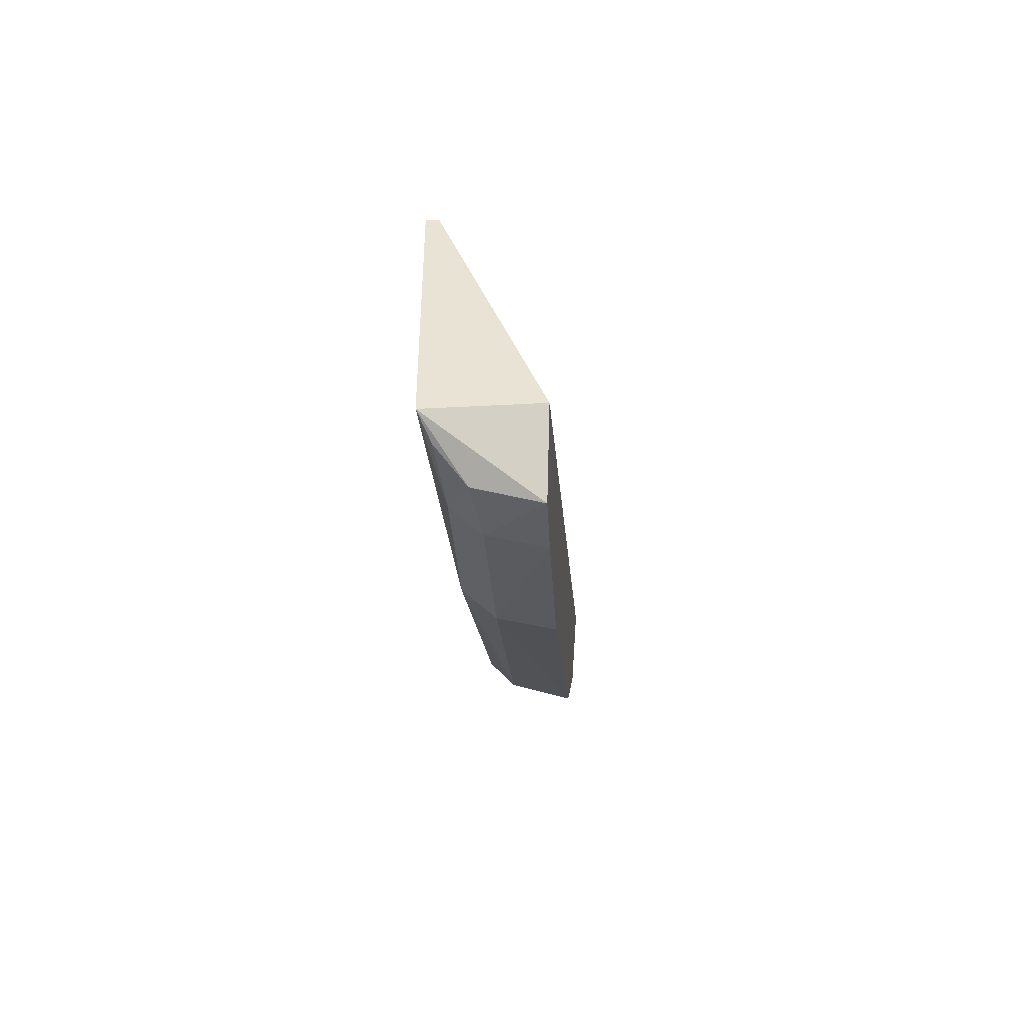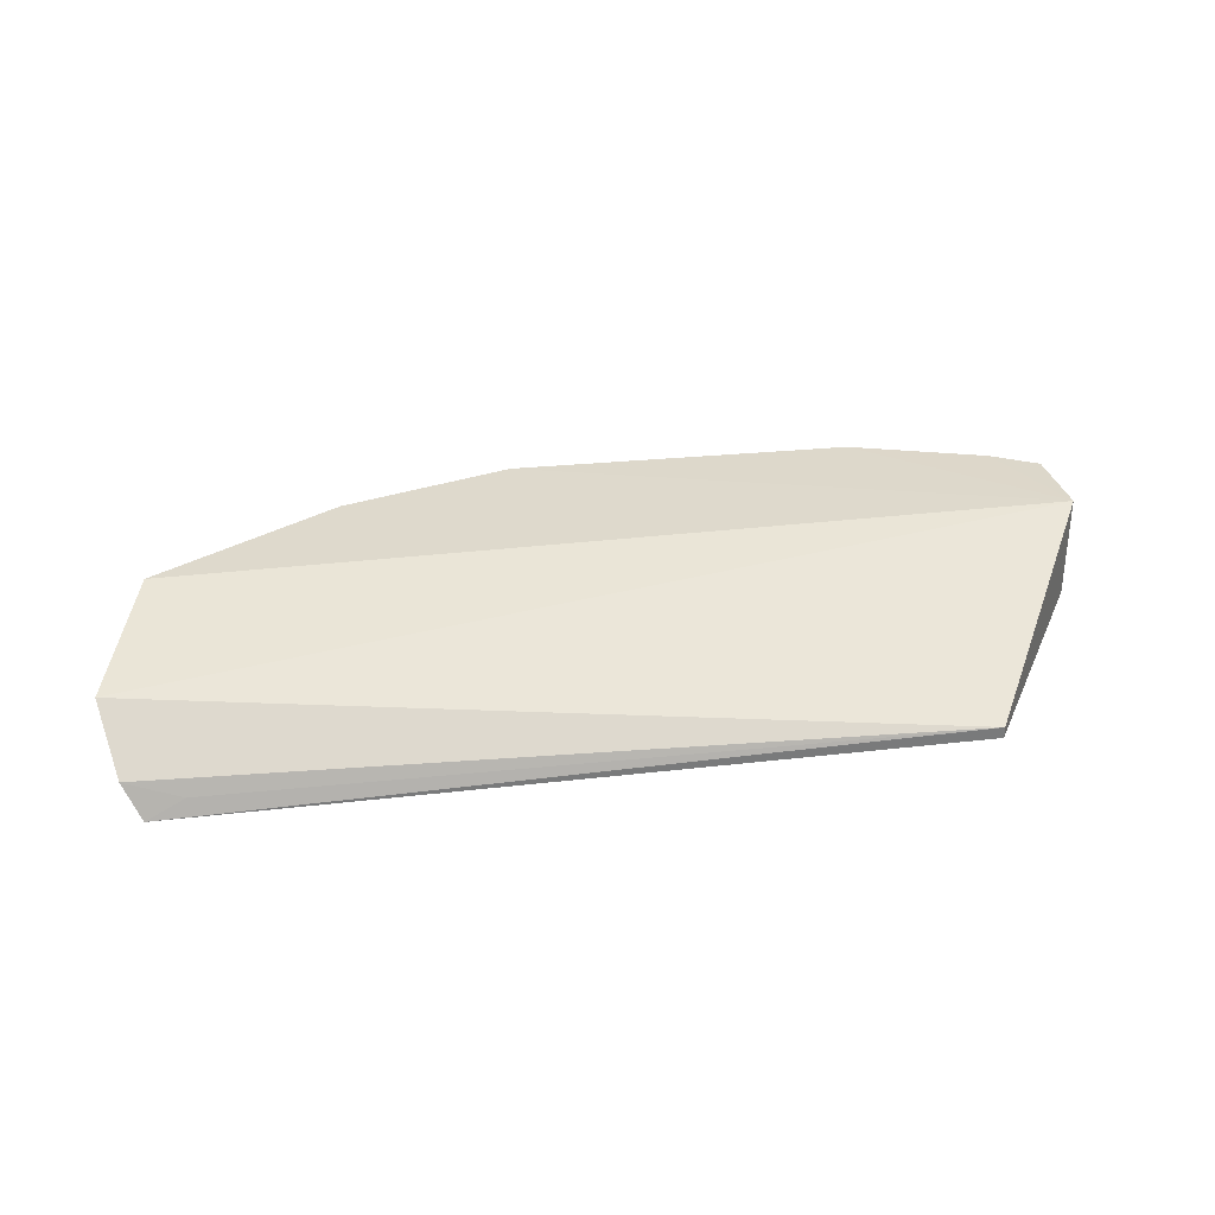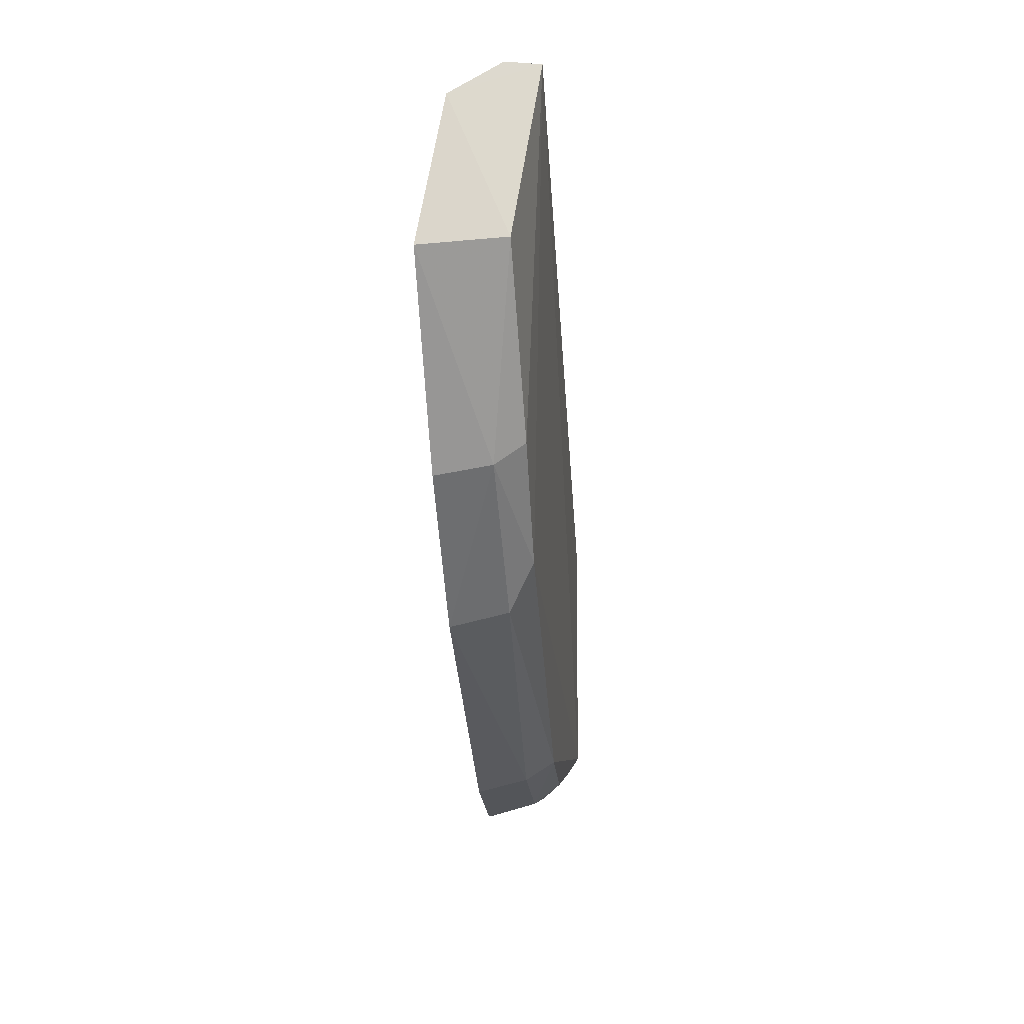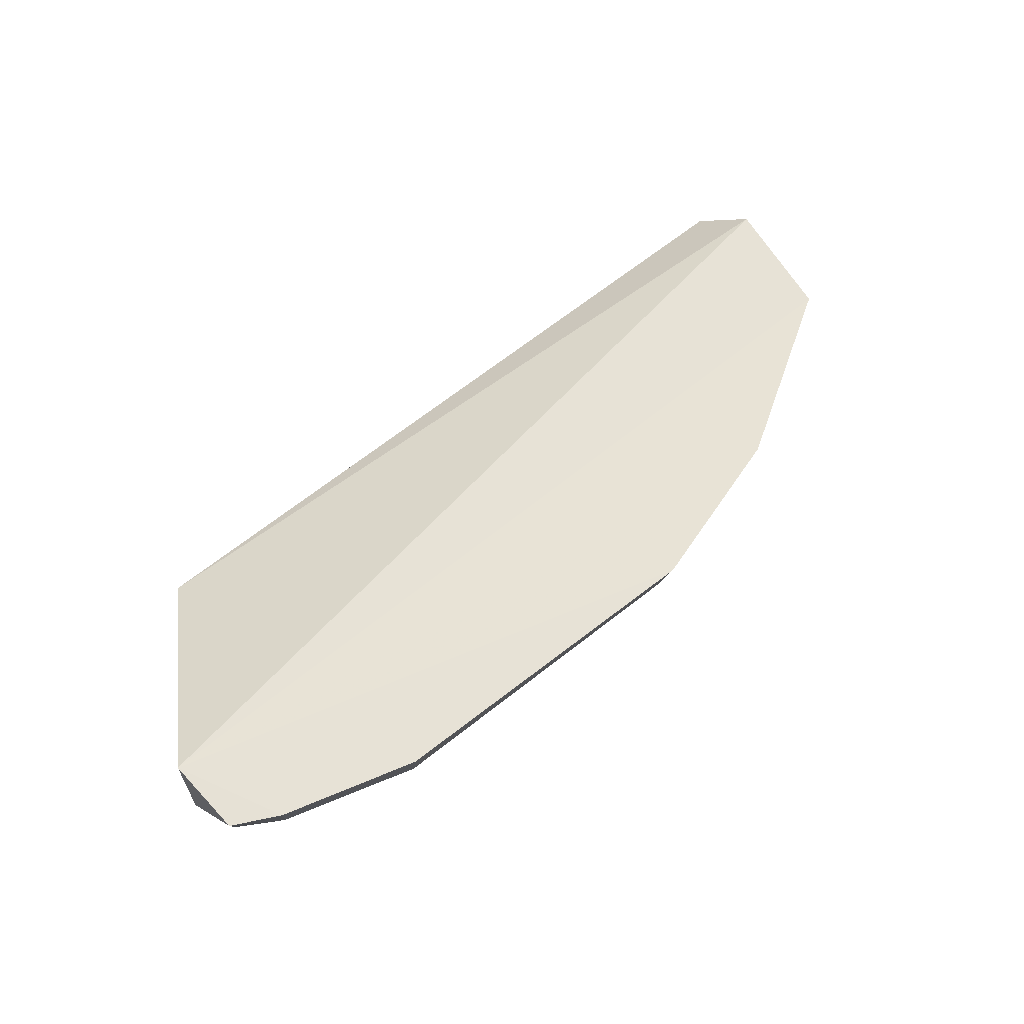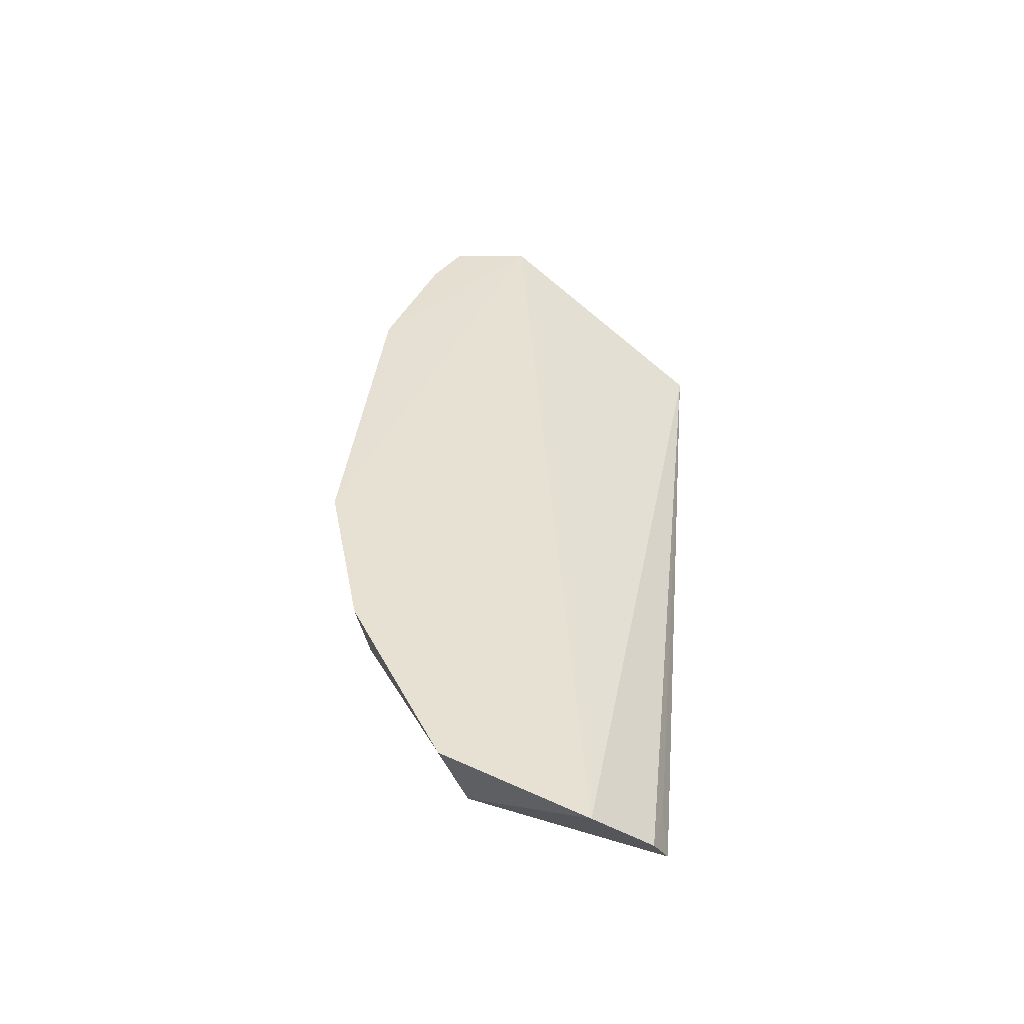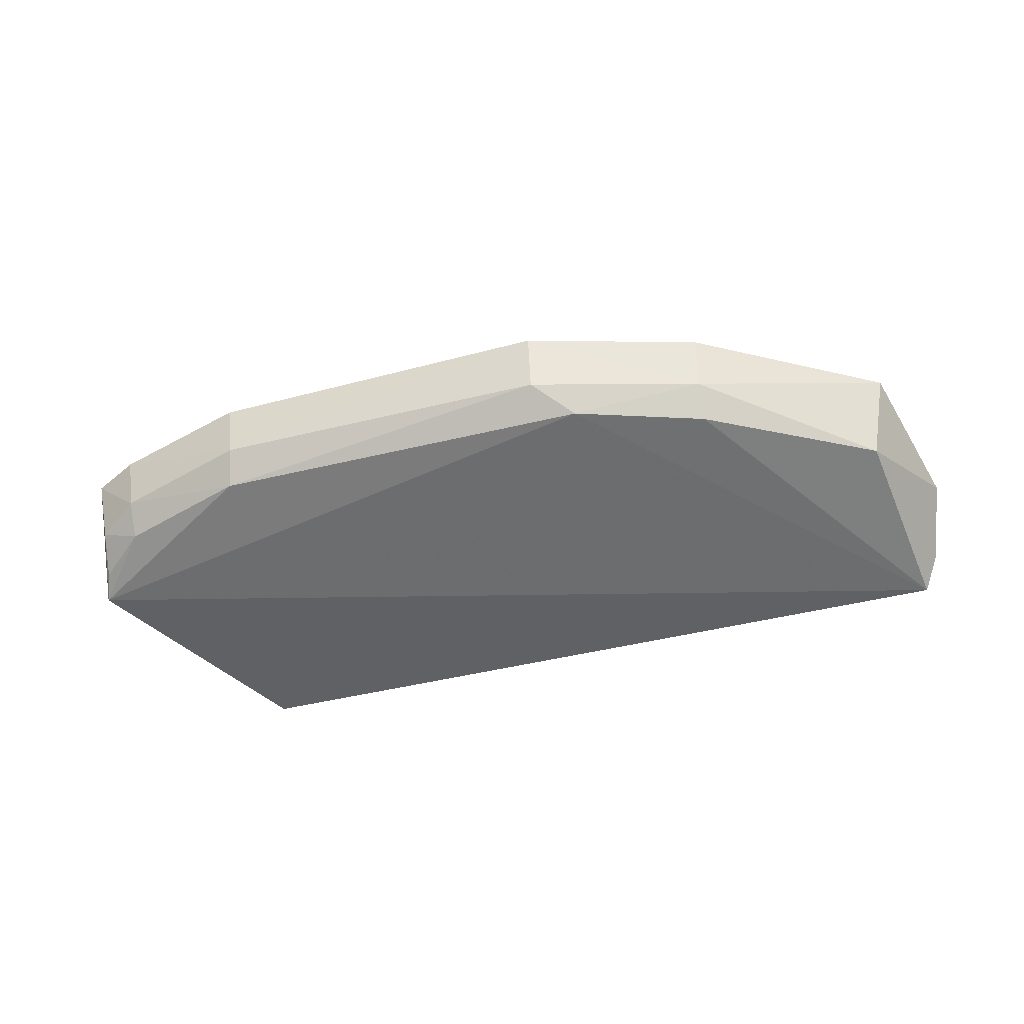
<metadata>
{"format":"obj","ext":"obj","renderer":"f3d","projection":"perspective","resolution":1024,"background":"white","views":[{"elev":-14.3,"azim":-86.6,"up":"+Y"},{"elev":32.4,"azim":170.8,"up":"+Z"},{"elev":-36.9,"azim":93.9,"up":"+Y"},{"elev":62.5,"azim":-40.0,"up":"+Z"},{"elev":38.7,"azim":95.1,"up":"+Z"},{"elev":-47.8,"azim":15.2,"up":"+Z"}]}
</metadata>
<code>
v -0.1602 -0.2834 -0.06828
v -0.02664 -0.1829 -0.078
v -0.339 -0.2307 -0.06749
v -0.2955 -0.1585 -0.1022
v -0.1039 -0.2545 -0.09665
v -0.0405 -0.231 -0.06828
v -0.03788 -0.1585 -0.1062
v -0.2769 -0.2685 -0.09618
v -0.1024 -0.2669 -0.06828
v -0.03206 -0.1633 -0.09469
v -0.04714 -0.223 -0.09569
v -0.1607 -0.2784 -0.08755
v -0.2759 -0.2805 -0.06828
v -0.3397 -0.232 -0.1034
v -0.0504 -0.1606 -0.1005
v -0.1037 -0.2626 -0.08668
v -0.1473 -0.2686 -0.09634
v -0.2748 -0.2767 -0.08591
v -0.2955 -0.1585 -0.1062
v -0.3375 -0.2582 -0.06828
v -0.3218 -0.2666 -0.06828
v -0.3202 -0.2625 -0.0865
v -0.3203 -0.2543 -0.09639
v -0.3345 -0.2526 -0.08952
v -0.3364 -0.2409 -0.09926
f 3 2 4
f 6 2 3
f 9 6 3
f 9 3 1
f 10 4 2
f 10 2 7
f 11 5 7
f 11 7 2
f 11 2 6
f 13 1 3
f 15 10 7
f 15 7 4
f 15 4 10
f 16 5 11
f 16 9 1
f 16 1 12
f 16 11 6
f 16 6 9
f 17 12 8
f 17 16 12
f 17 5 16
f 17 8 14
f 17 14 7
f 17 7 5
f 18 12 1
f 18 1 13
f 18 8 12
f 19 4 7
f 19 7 14
f 19 14 3
f 19 3 4
f 20 3 14
f 21 13 3
f 21 3 20
f 21 18 13
f 22 8 18
f 22 18 21
f 22 21 20
f 23 14 8
f 23 8 22
f 24 22 20
f 24 20 14
f 24 23 22
f 25 24 14
f 25 14 23
f 25 23 24

</code>
